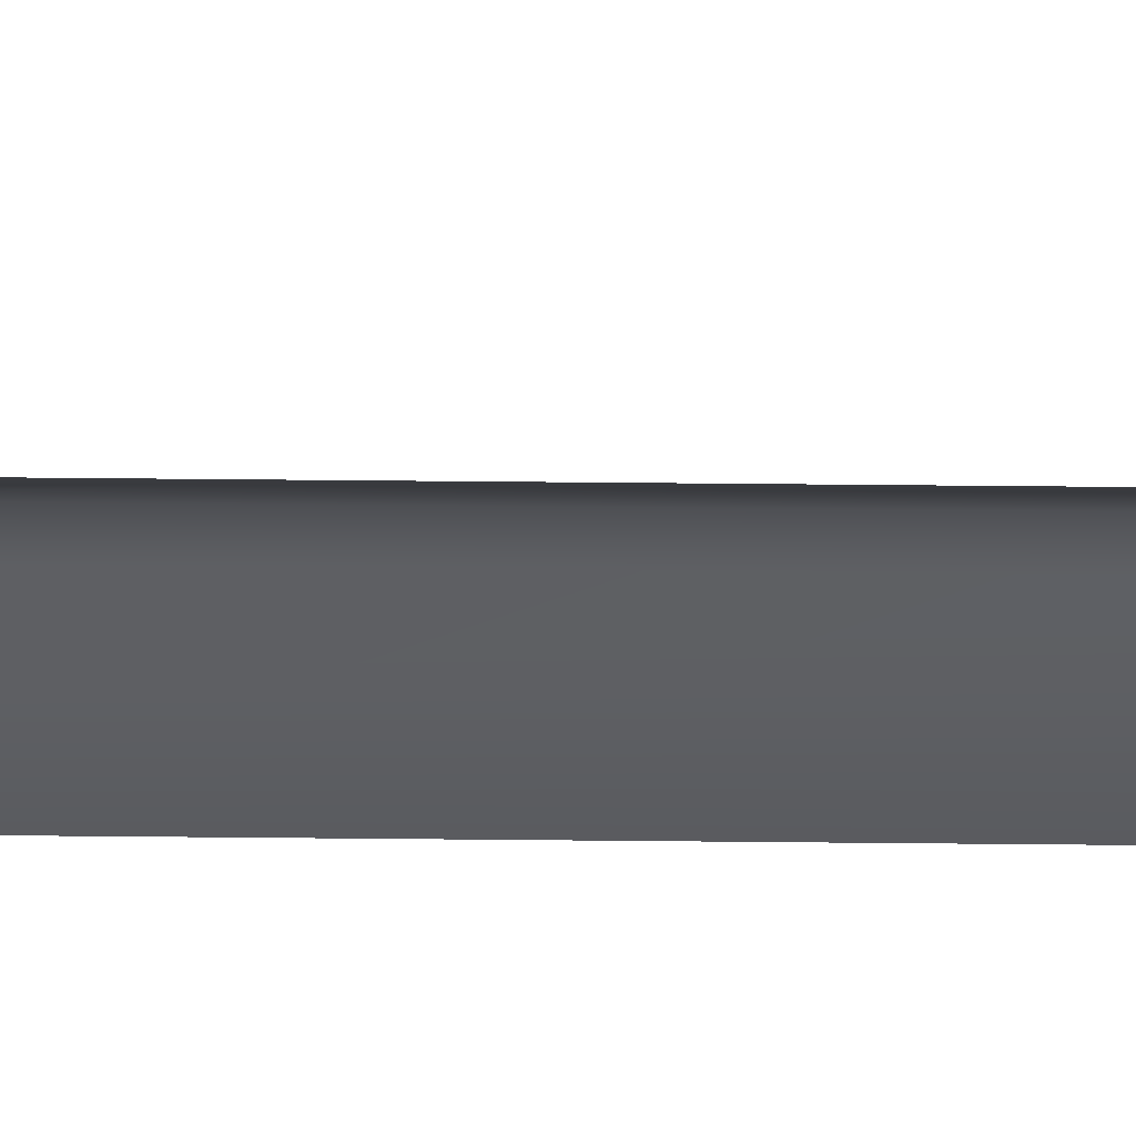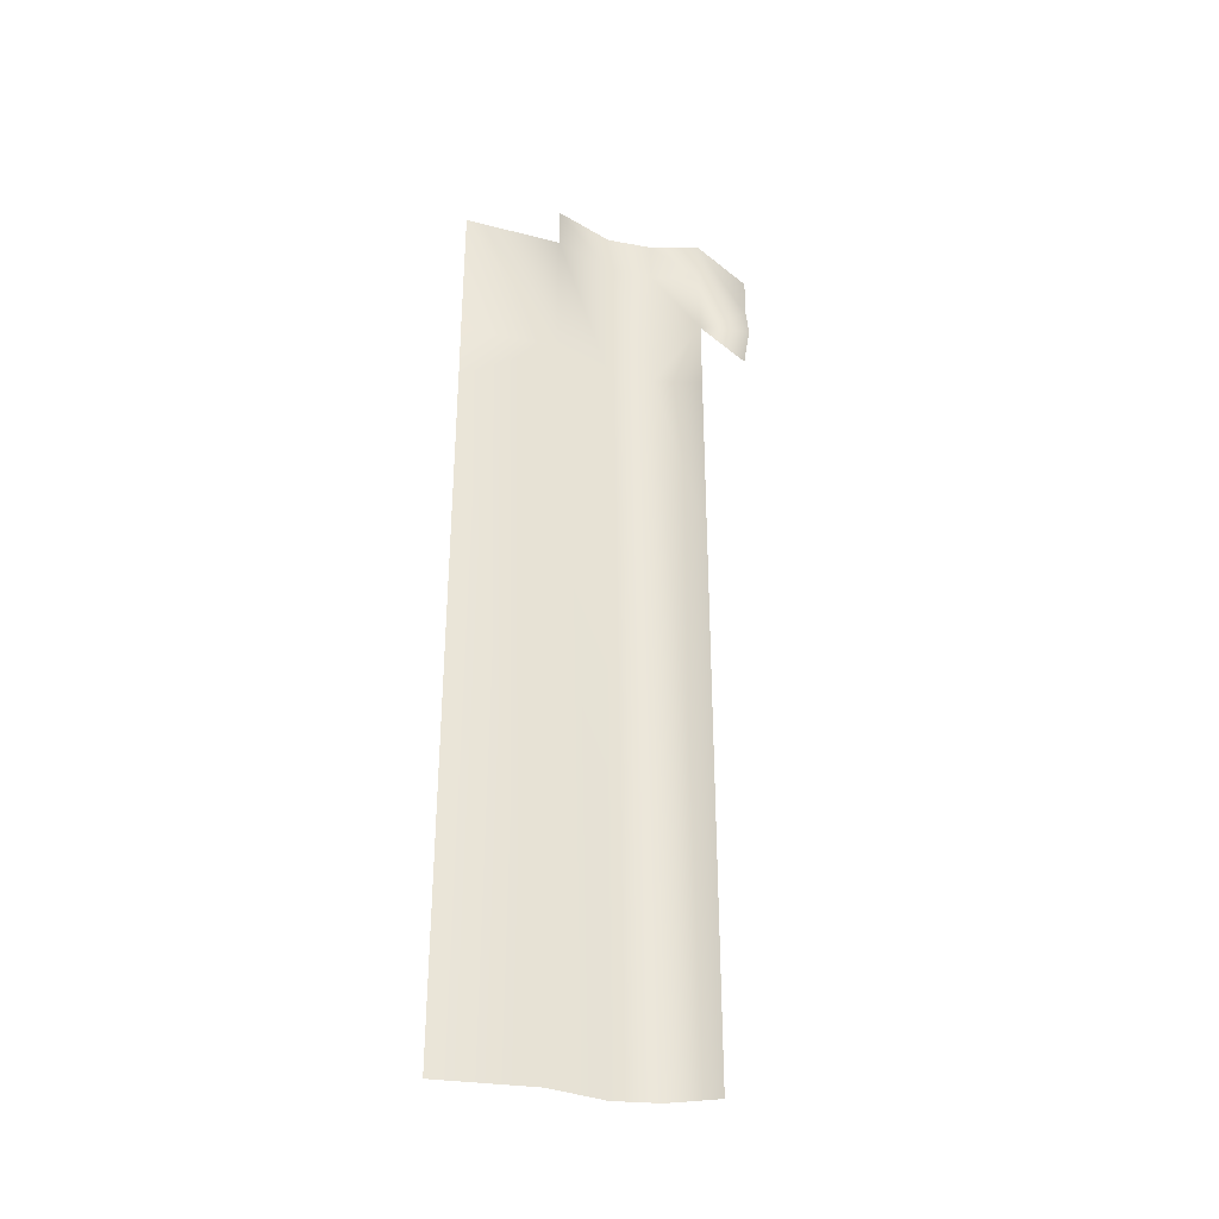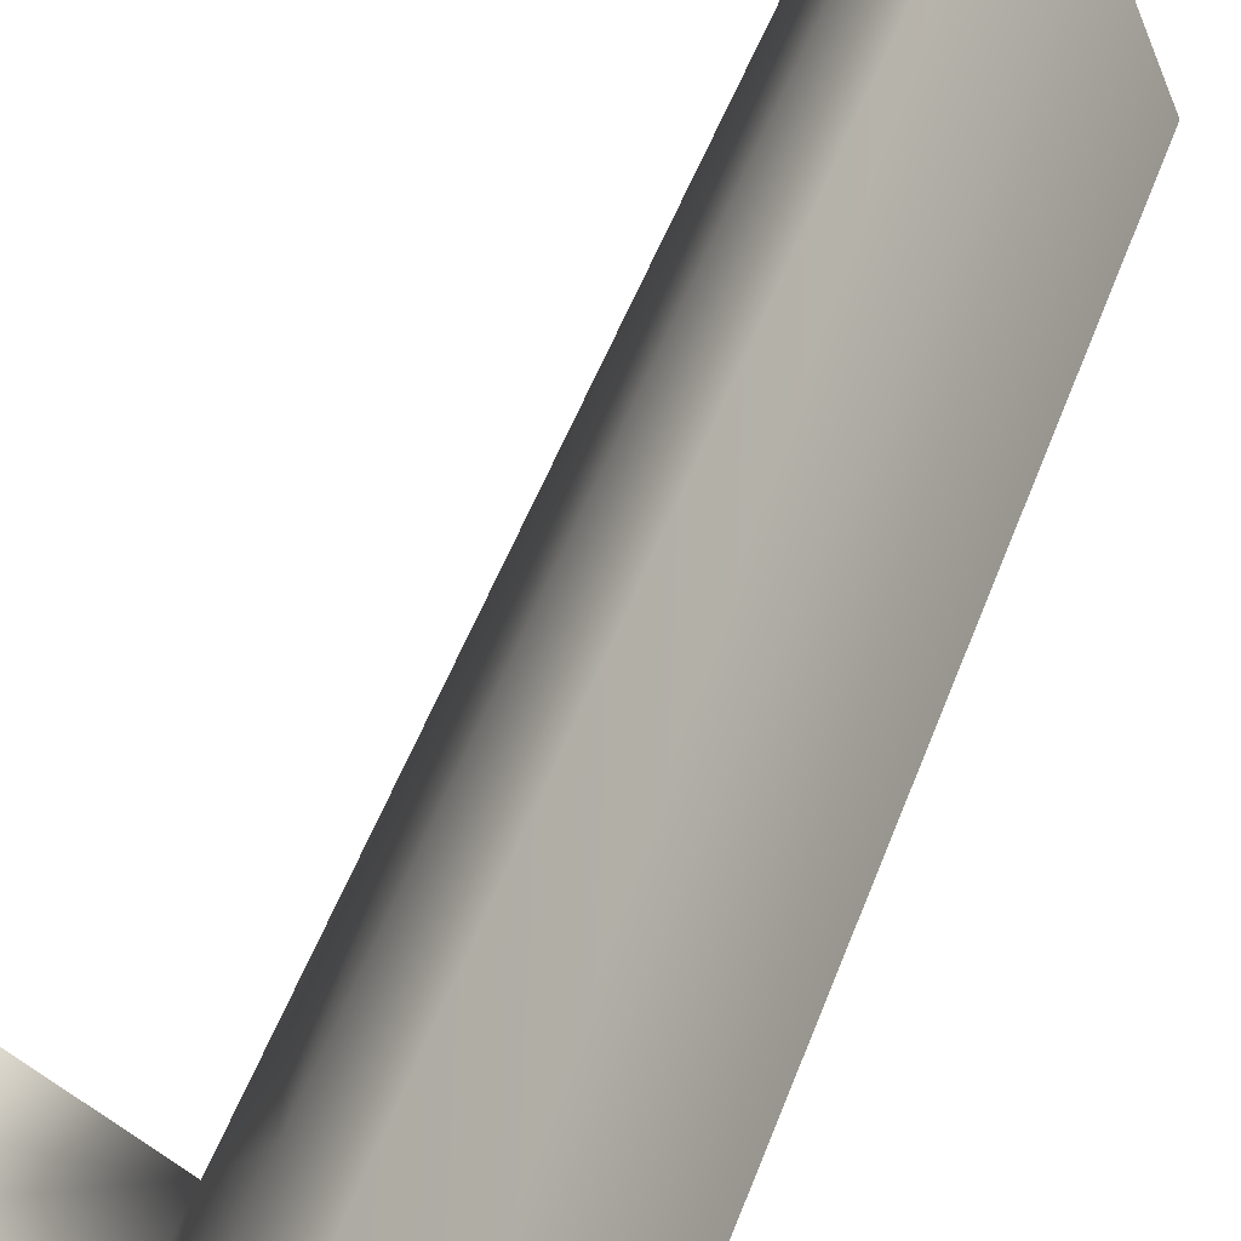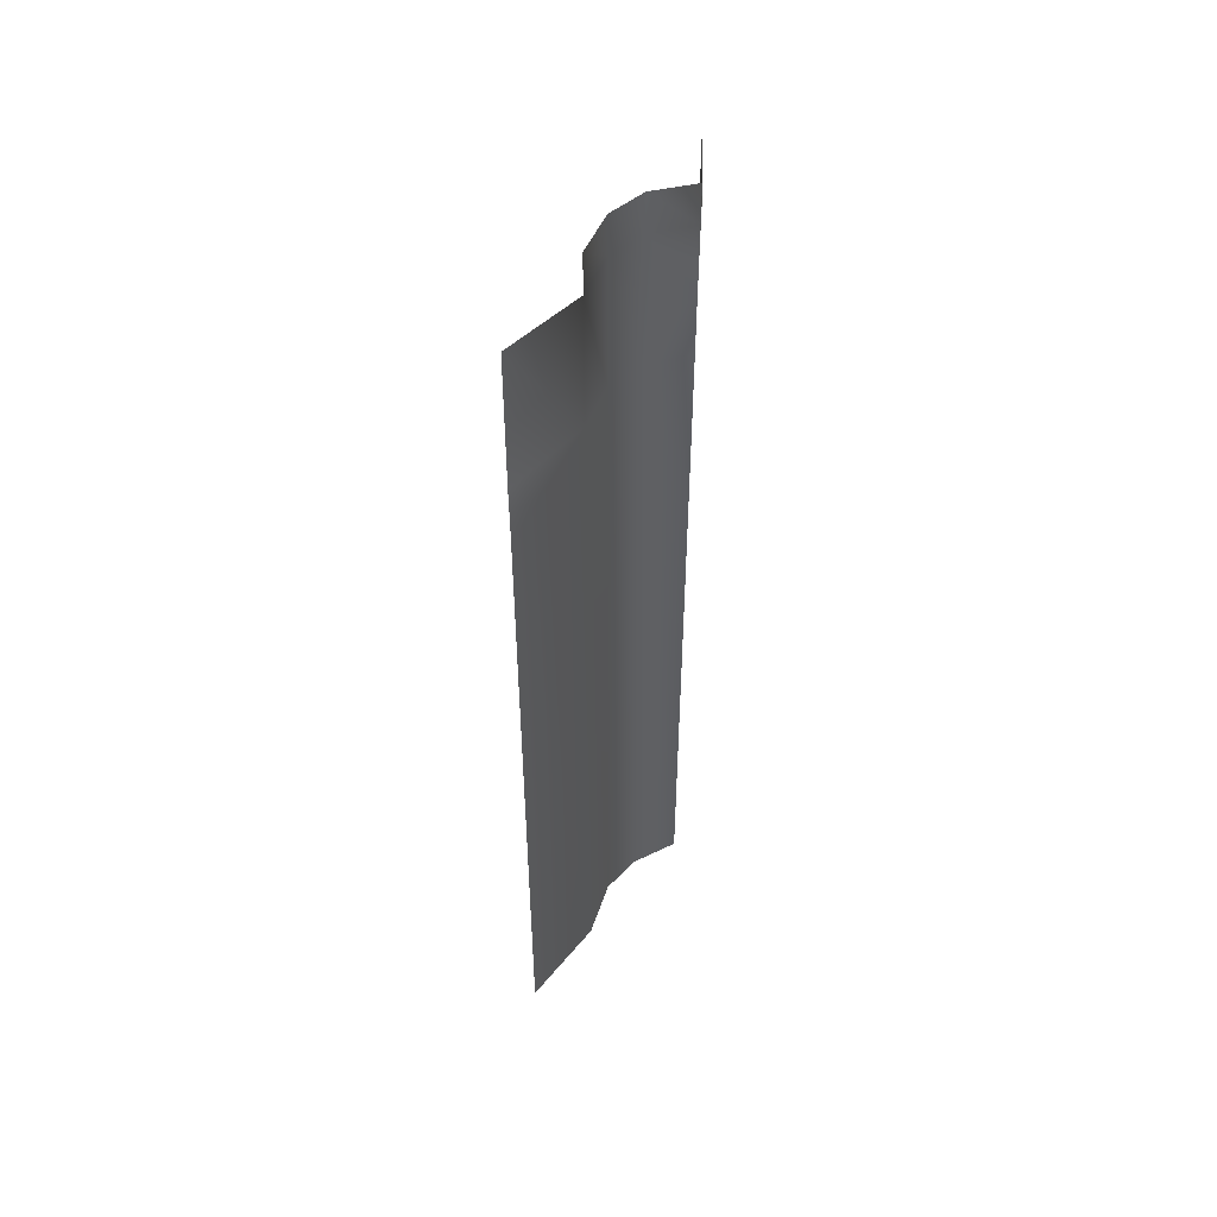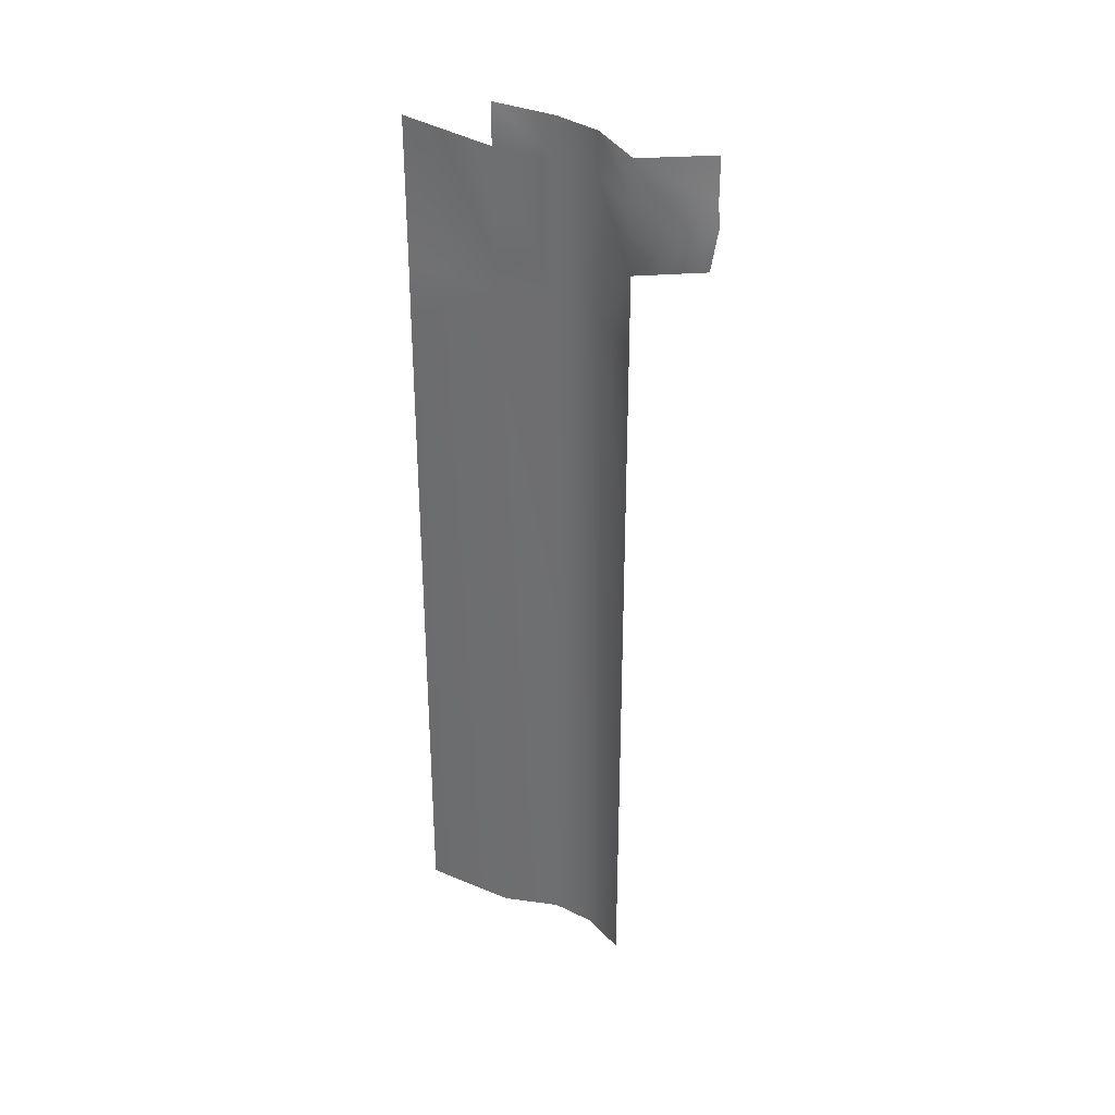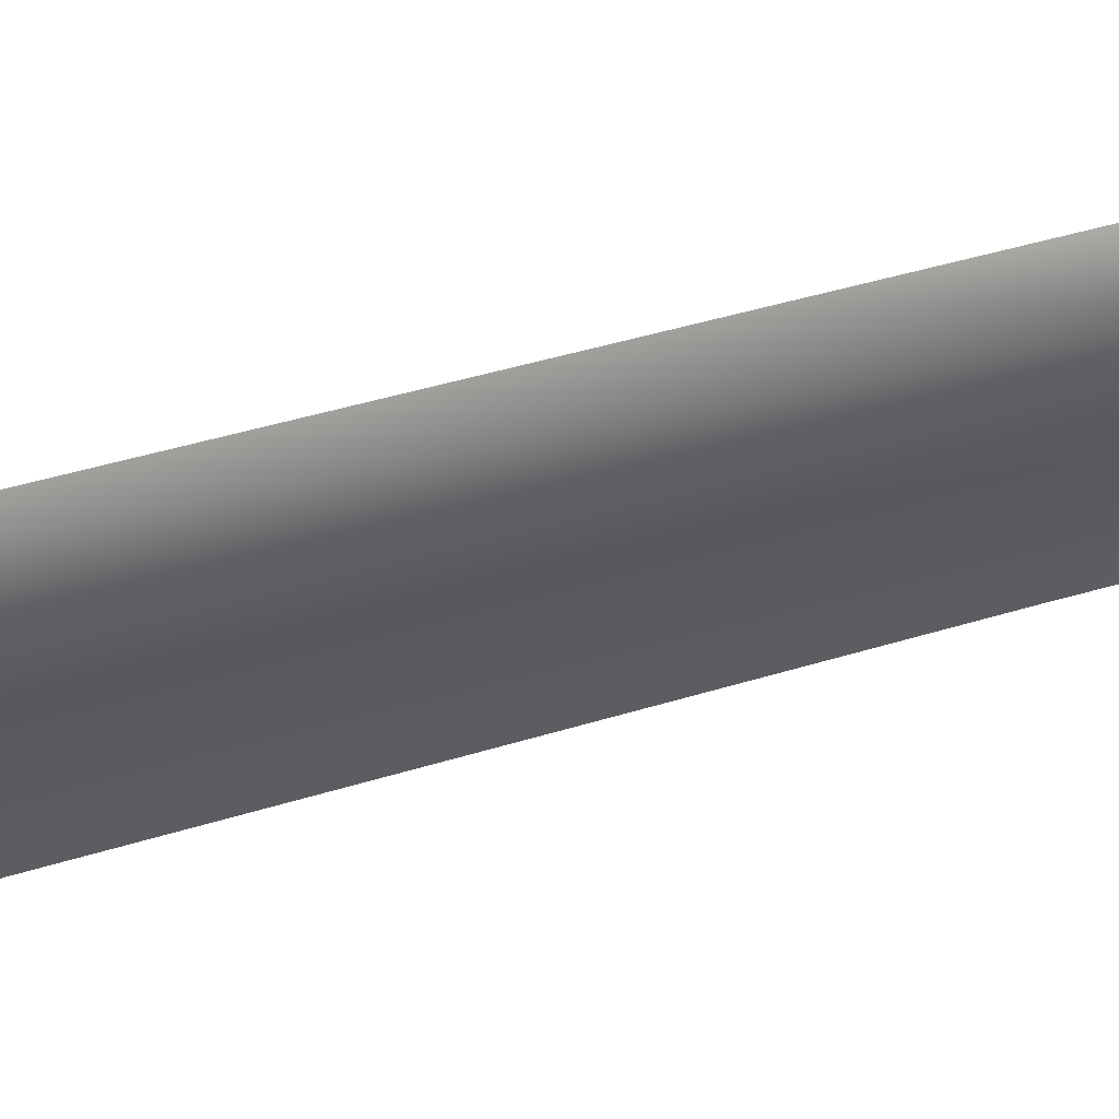
<metadata>
{"format":"obj","ext":"obj","renderer":"f3d","projection":"perspective","resolution":1024,"background":"white","views":[{"elev":78.9,"azim":-89.5,"up":"+Z"},{"elev":-32.9,"azim":-80.2,"up":"+Y"},{"elev":43.0,"azim":-162.4,"up":"+Z"},{"elev":49.4,"azim":-120.8,"up":"+Y"},{"elev":32.1,"azim":-38.2,"up":"+Y"},{"elev":34.7,"azim":66.1,"up":"+Z"}]}
</metadata>
<code>
g Line49
v -6325 -2335 -1.232e+04
v -6325 -1307 -1.232e+04
v -6321 -951 -1.241e+04
v -6321 -2335 -1.241e+04
v -6346 -941.7 -1.249e+04
v -6346 -2335 -1.249e+04
v -6418 -924.6 -1.257e+04
v -6418 -2335 -1.257e+04
v -6484 -1022 -1.274e+04
v -6484 -2335 -1.274e+04
v -6325 -971.1 -1.232e+04
v -6325 -838.9 -1.232e+04
v -6346 -684.9 -1.249e+04
v -6321 -694.2 -1.241e+04
v -6418 -667.7 -1.257e+04
v -6483 -911.2 -1.274e+04
v -6484 -644.4 -1.274e+04
v -6325 -713.2 -1.232e+04
v -6213 -838.9 -1.225e+04
v -6207 -760.6 -1.224e+04
v -6206 -713.2 -1.224e+04
f 12 20 21
f 20 12 19
f 11 12 3
f 2 11 3
f 7 17 16
f 17 7 15
f 5 15 7
f 15 5 13
f 3 13 5
f 13 3 14
f 12 14 3
f 14 12 18
f 21 18 12
f 7 16 9
f 8 9 10
f 9 8 7
f 6 7 8
f 7 6 5
f 4 5 6
f 5 4 3
f 1 3 4
f 3 1 2
v -6346 -684.9 -1.249e+04
v -6346 -608 -1.249e+04
v -6418 -590.9 -1.257e+04
v -6418 -667.7 -1.257e+04
v -6325 -636.3 -1.232e+04
v -6325 -713.2 -1.232e+04
v -6206 -713.2 -1.224e+04
v -6321 -694.2 -1.241e+04
v -6321 -617.3 -1.241e+04
v -6206 -636.3 -1.224e+04
f 22 24 25
f 24 22 23
f 29 23 22
f 23 29 30
f 27 30 29
f 30 27 26
f 28 26 27
f 26 28 31

</code>
